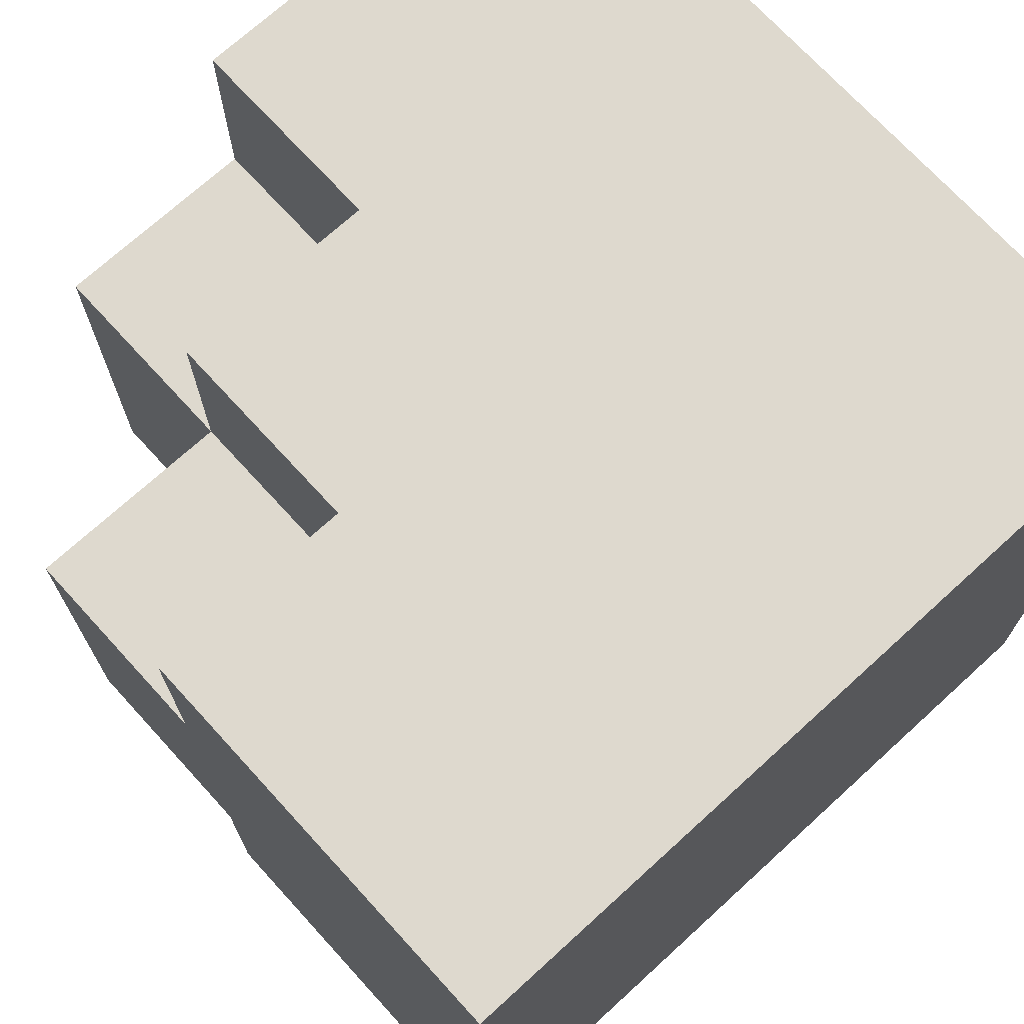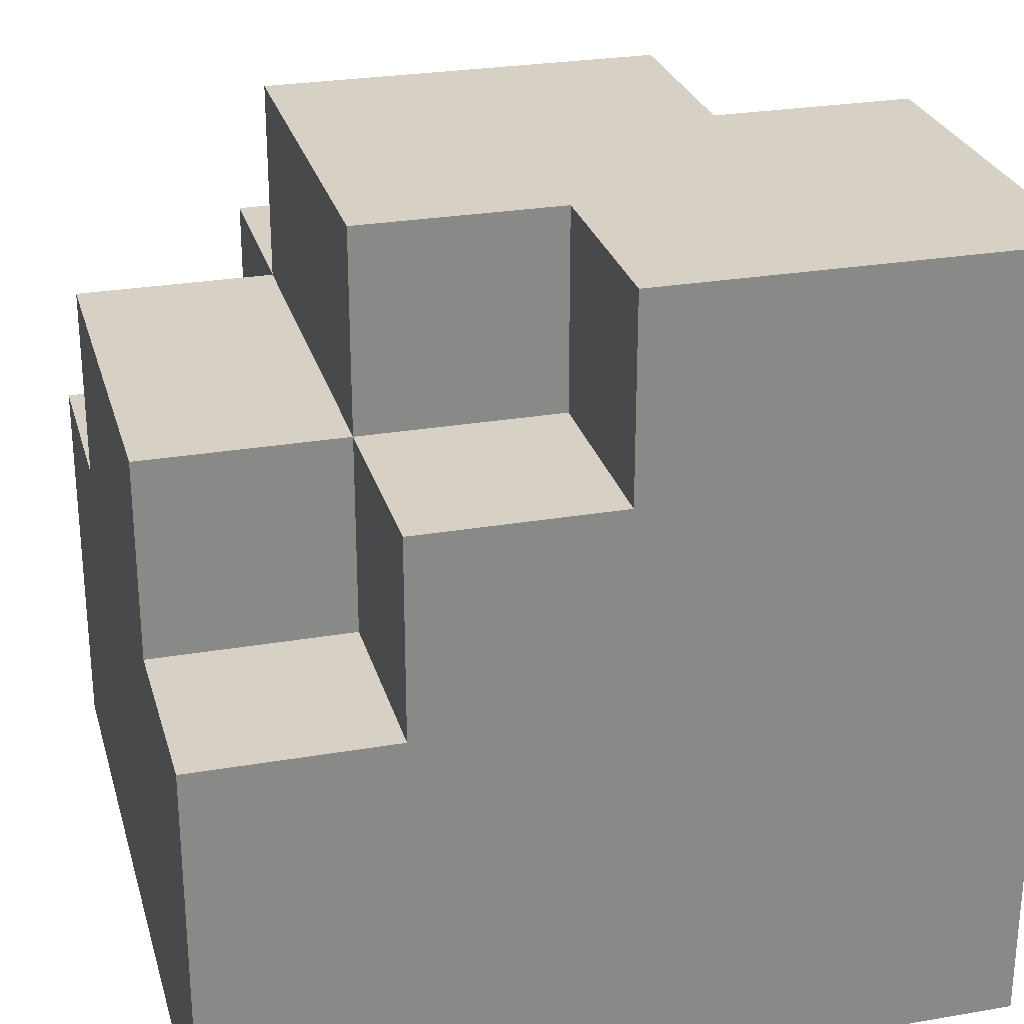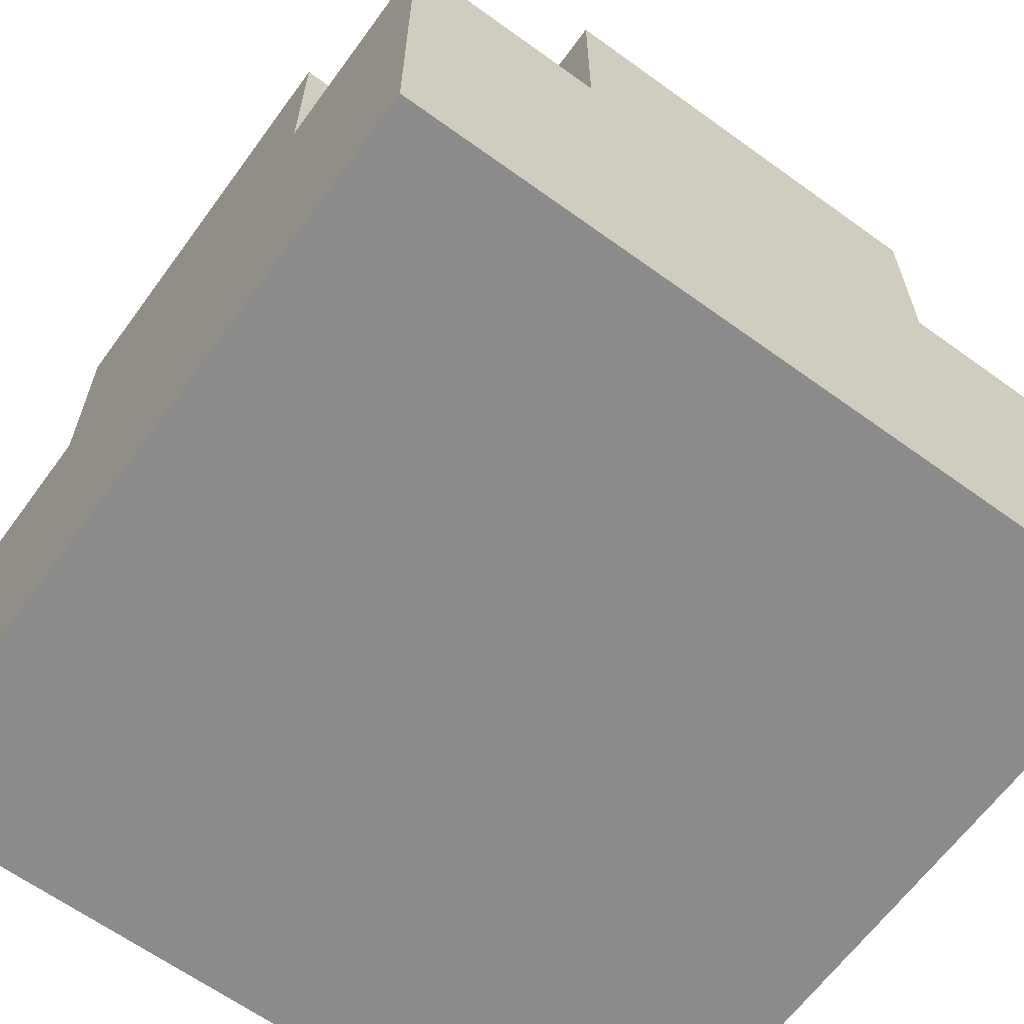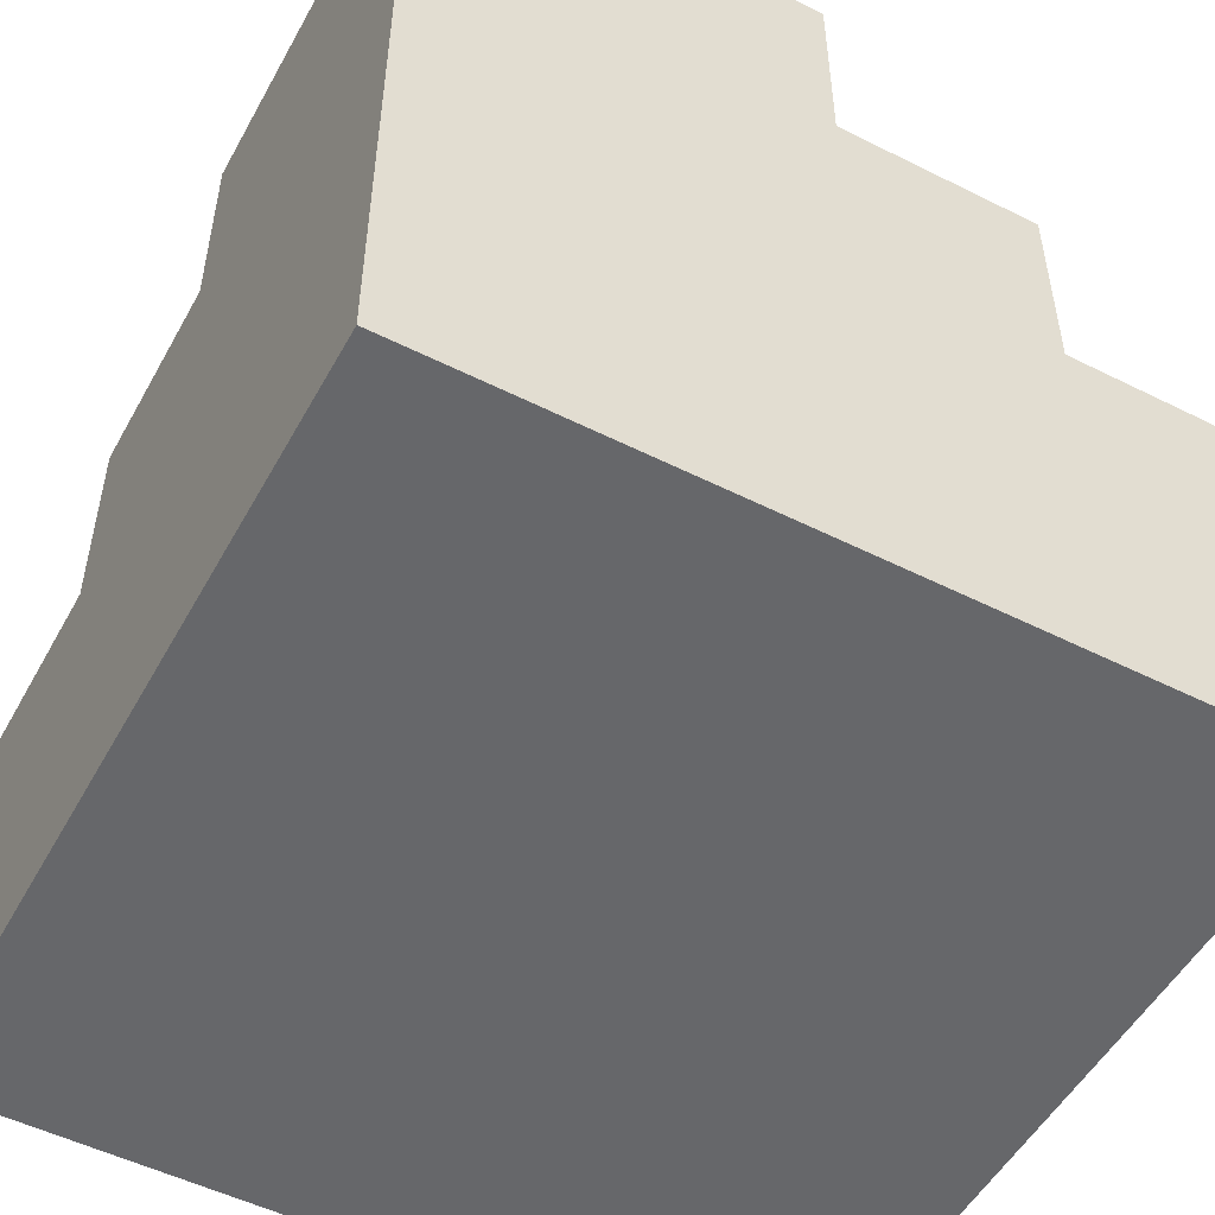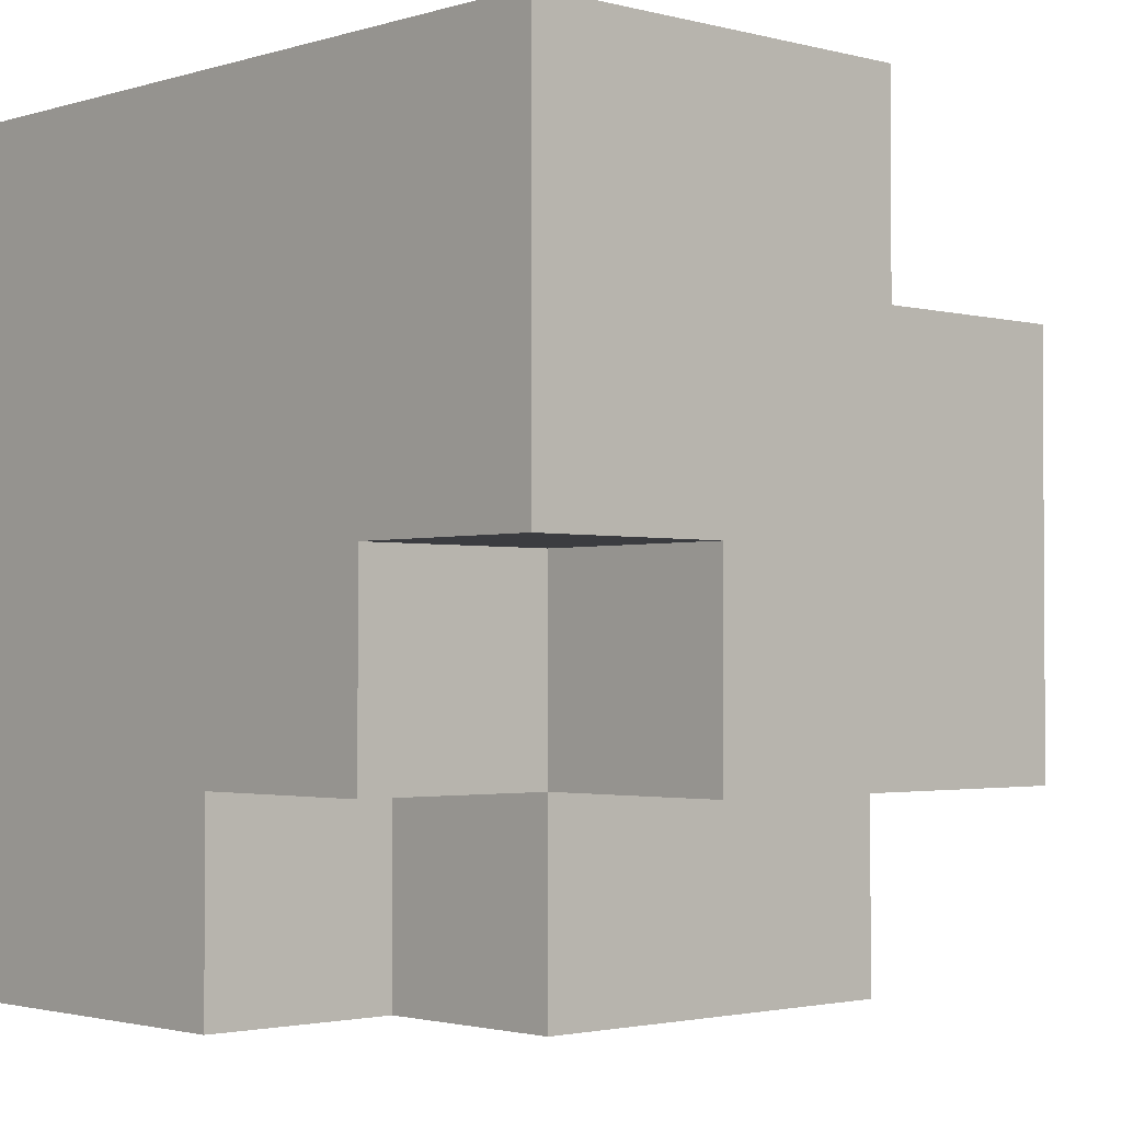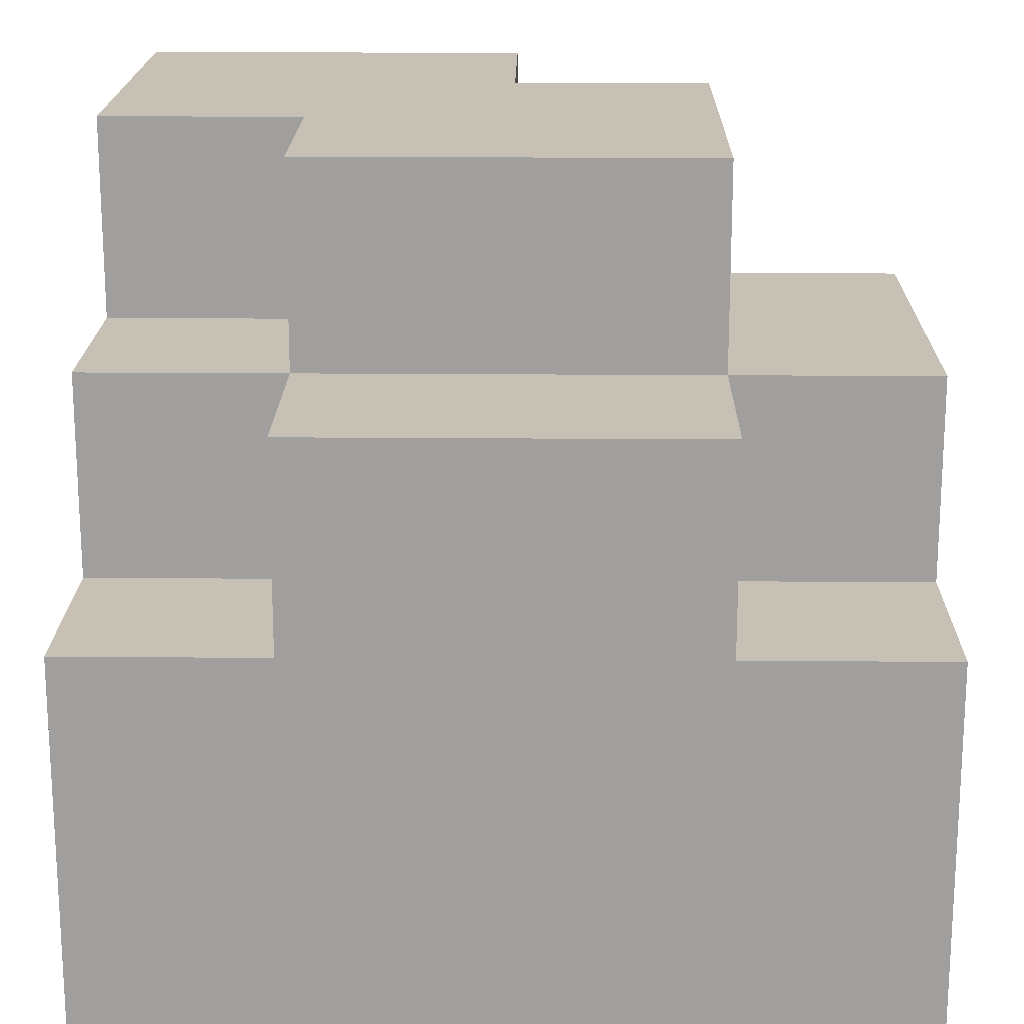
<metadata>
{"format":"obj","ext":"obj","renderer":"f3d","projection":"perspective","resolution":1024,"background":"white","views":[{"elev":71.5,"azim":-42.4,"up":"+Z"},{"elev":27.0,"azim":-14.9,"up":"+Y"},{"elev":-64.0,"azim":-126.1,"up":"+Y"},{"elev":-52.1,"azim":61.6,"up":"+Y"},{"elev":-2.1,"azim":137.2,"up":"+Z"},{"elev":18.6,"azim":-179.1,"up":"+Y"}]}
</metadata>
<code>
o MossyBoulder1
v -1.891 1.288 2.078
v -1.891 0.2879 -1.922
v -1.891 0.2879 2.078
v -1.891 1.288 -1.922
v -1.891 2.288 2.078
v -1.891 2.288 1.078
v -1.891 2.288 -0.9225
v -1.891 2.288 -1.922
v -1.891 3.288 1.078
v -1.891 3.288 -0.9225
v -0.8915 3.288 2.078
v -0.8915 2.288 1.078
v -0.8915 2.288 2.078
v -0.8915 3.288 1.078
v -0.8915 3.288 -0.9225
v -0.8915 2.288 -1.922
v -0.8915 2.288 -0.9225
v -0.8915 3.288 -1.922
v -0.8915 4.288 1.078
v -0.8915 4.288 -0.9225
v 0.1085 4.288 2.078
v 0.1085 3.288 1.078
v 0.1085 3.288 2.078
v 0.1085 4.288 1.078
v 1.109 2.288 -0.9225
v 1.109 2.288 -1.922
v 1.109 3.288 -0.9225
v 1.109 3.288 -1.922
v 1.109 3.288 0.07752
v 1.109 4.288 0.07752
v 1.109 4.288 -0.9225
v 2.109 0.2879 2.078
v 2.109 0.2879 -1.922
v 2.109 2.288 -0.9225
v 2.109 2.288 -1.922
v 2.109 3.288 0.07752
v 2.109 3.288 -0.9225
v 2.109 4.288 2.078
v 2.109 4.288 0.07752
v -0.8915 2.288 2.078
v -1.891 2.288 2.078
v -1.891 1.288 2.078
v 0.1085 1.288 2.078
v -1.891 0.2879 2.078
v -0.8915 3.288 2.078
v 0.1085 2.288 2.078
v 0.1085 3.288 2.078
v 1.109 2.288 2.078
v 0.1085 4.288 2.078
v 1.109 4.288 2.078
v 2.109 0.2879 2.078
v 2.109 4.288 2.078
v -0.8915 2.288 1.078
v -1.891 3.288 1.078
v -1.891 2.288 1.078
v -0.8915 3.288 1.078
v 0.1085 3.288 1.078
v -0.8915 4.288 1.078
v 0.1085 4.288 1.078
v 1.109 3.288 0.07752
v 1.109 4.288 0.07752
v 2.109 3.288 0.07752
v 2.109 4.288 0.07752
v -1.891 2.288 -0.9225
v -1.891 3.288 -0.9225
v -0.8915 2.288 -0.9225
v -0.8915 3.288 -0.9225
v -0.8915 4.288 -0.9225
v 0.1085 3.288 -0.9225
v 0.1085 4.288 -0.9225
v 1.109 3.288 -0.9225
v 1.109 4.288 -0.9225
v 1.109 2.288 -0.9225
v 2.109 2.288 -0.9225
v 2.109 3.288 -0.9225
v -1.891 0.2879 -1.922
v -1.891 1.288 -1.922
v -0.8915 1.288 -1.922
v -1.891 2.288 -1.922
v -0.8915 2.288 -1.922
v 0.1085 2.288 -1.922
v -0.8915 3.288 -1.922
v 0.1085 3.288 -1.922
v 1.109 2.288 -1.922
v 1.109 3.288 -1.922
v 2.109 0.2879 -1.922
v 2.109 2.288 -1.922
v -1.891 0.2879 -1.922
v 2.109 0.2879 2.078
v -1.891 0.2879 2.078
v 2.109 0.2879 -1.922
v -1.891 2.288 2.078
v -0.8915 2.288 2.078
v -1.891 2.288 1.078
v -0.8915 2.288 1.078
v -1.891 2.288 -0.9225
v -0.8915 2.288 -0.9225
v -1.891 2.288 -1.922
v -0.8915 2.288 -1.922
v 1.109 2.288 -0.9225
v 2.109 2.288 -0.9225
v 1.109 2.288 -1.922
v 2.109 2.288 -1.922
v -0.8915 3.288 2.078
v 0.1085 3.288 2.078
v -0.8915 3.288 1.078
v 0.1085 3.288 1.078
v -1.891 3.288 1.078
v -1.891 3.288 -0.9225
v -0.8915 3.288 -0.9225
v 1.109 3.288 0.07752
v 2.109 3.288 0.07752
v 1.109 3.288 -0.9225
v 2.109 3.288 -0.9225
v 0.1085 3.288 -0.9225
v -0.8915 3.288 -1.922
v 0.1085 3.288 -1.922
v 1.109 3.288 -1.922
v 0.1085 4.288 2.078
v 1.109 4.288 2.078
v 0.1085 4.288 1.078
v 2.109 4.288 2.078
v 1.109 4.288 1.078
v 1.109 4.288 0.07752
v 2.109 4.288 0.07752
v -0.8915 4.288 1.078
v -0.8915 4.288 -0.9225
v 0.1085 4.288 -0.9225
v 1.109 4.288 -0.9225
f 1 2 3
f 4 2 1
f 5 4 1
f 6 4 5
f 7 4 6
f 8 4 7
f 9 7 6
f 10 7 9
f 11 12 13
f 14 12 11
f 15 16 17
f 18 16 15
f 19 15 14
f 20 15 19
f 21 22 23
f 24 22 21
f 25 26 27
f 27 26 28
f 29 27 30
f 30 27 31
f 32 33 34
f 34 33 35
f 32 34 36
f 36 34 37
f 32 36 38
f 38 36 39
f 40 41 42
f 43 42 44
f 43 45 40
f 43 40 42
f 46 45 43
f 47 45 46
f 48 46 43
f 48 49 47
f 48 47 46
f 50 49 48
f 51 43 44
f 51 48 43
f 51 50 48
f 52 50 51
f 53 54 55
f 56 54 53
f 57 58 56
f 59 58 57
f 60 61 62
f 62 61 63
f 64 65 66
f 66 65 67
f 67 68 69
f 69 68 70
f 69 70 71
f 71 70 72
f 73 71 74
f 74 71 75
f 76 77 78
f 77 79 78
f 78 79 80
f 78 80 81
f 80 82 81
f 81 82 83
f 78 81 84
f 81 83 84
f 84 83 85
f 76 78 86
f 78 84 86
f 86 84 87
f 88 89 90
f 91 89 88
f 92 93 94
f 94 93 95
f 96 97 98
f 98 97 99
f 100 101 102
f 102 101 103
f 104 105 106
f 106 105 107
f 108 106 109
f 109 106 110
f 111 112 113
f 113 112 114
f 110 115 116
f 115 113 117
f 116 115 117
f 117 113 118
f 119 120 121
f 120 122 123
f 121 120 123
f 121 123 124
f 123 122 124
f 124 122 125
f 126 121 127
f 121 124 128
f 127 121 128
f 128 124 129

</code>
